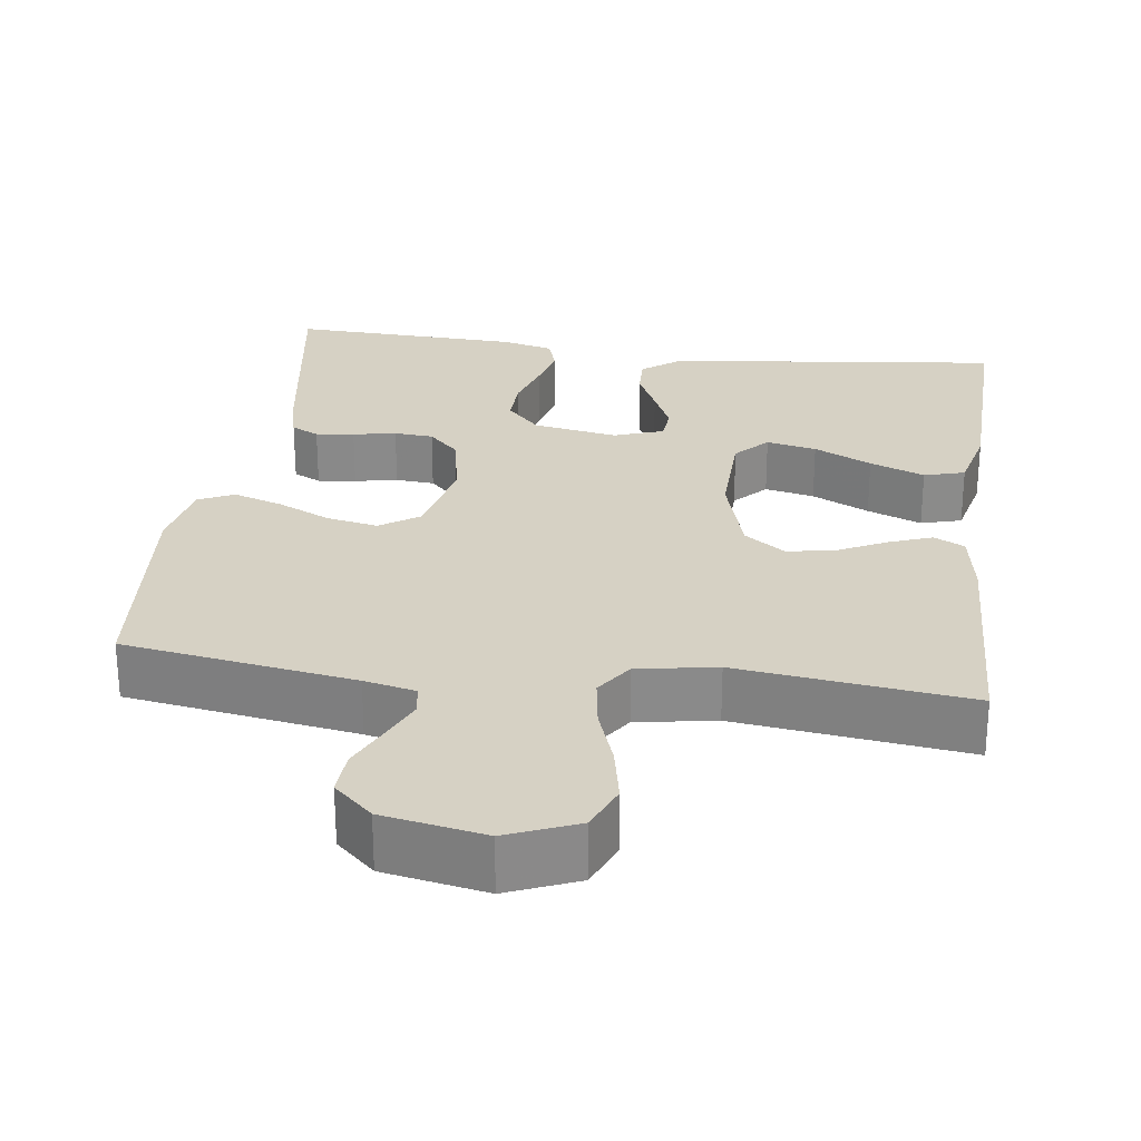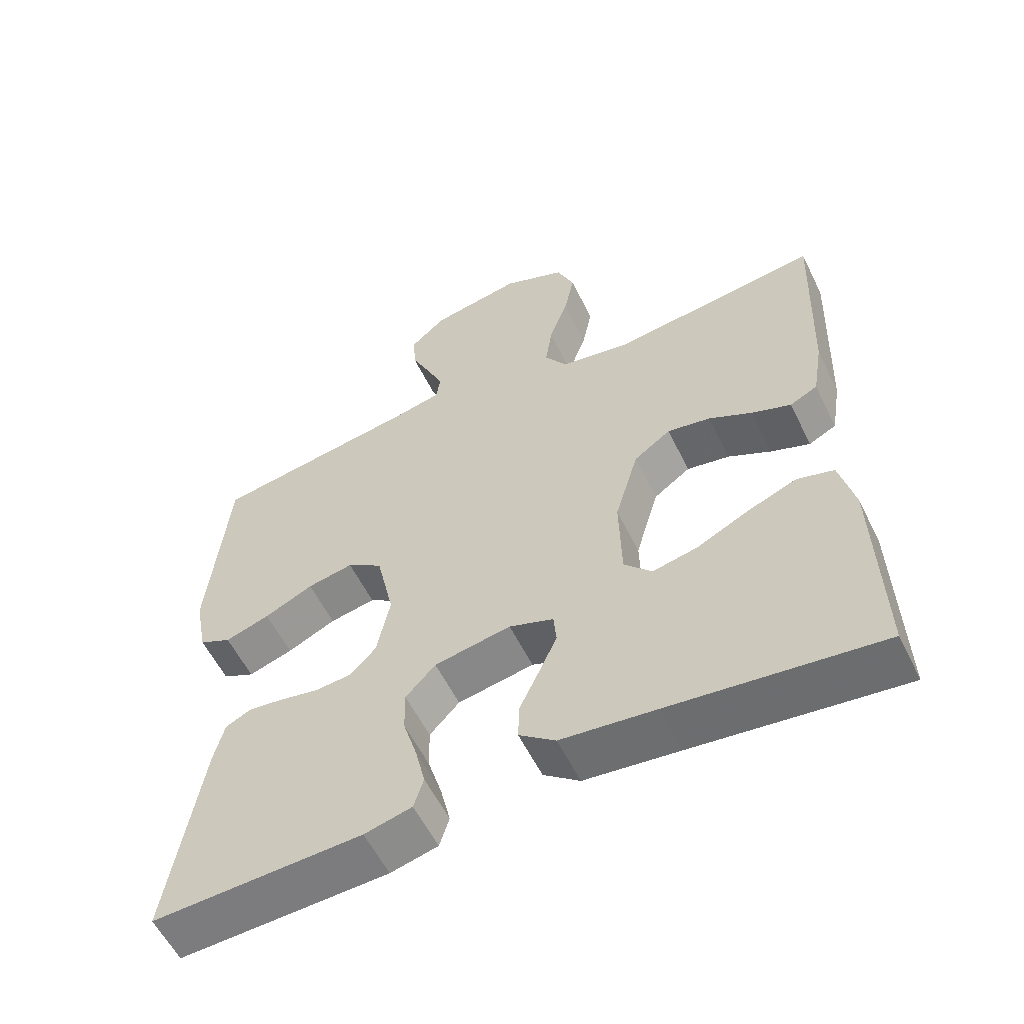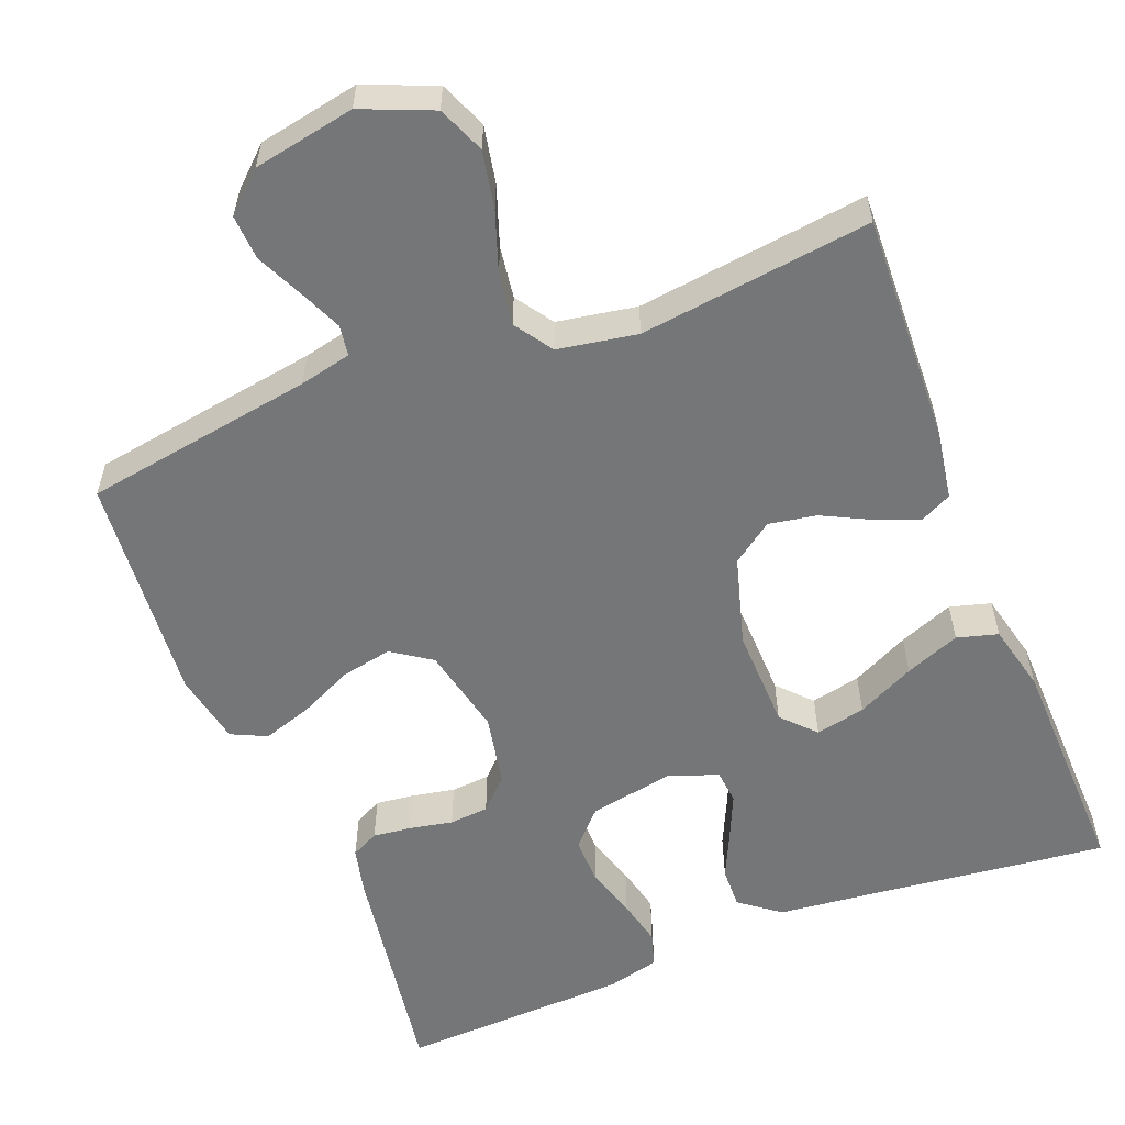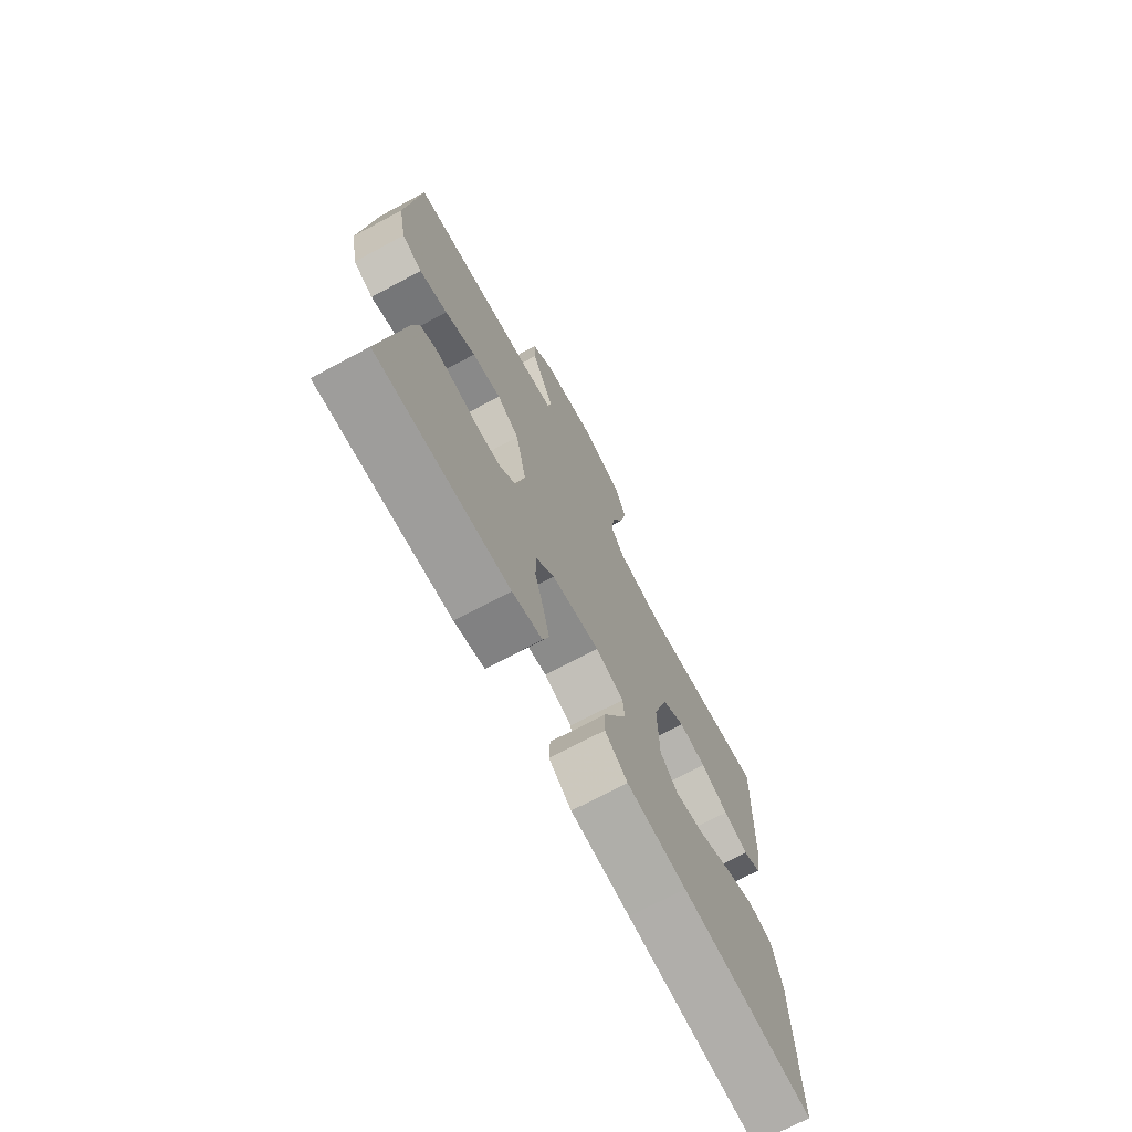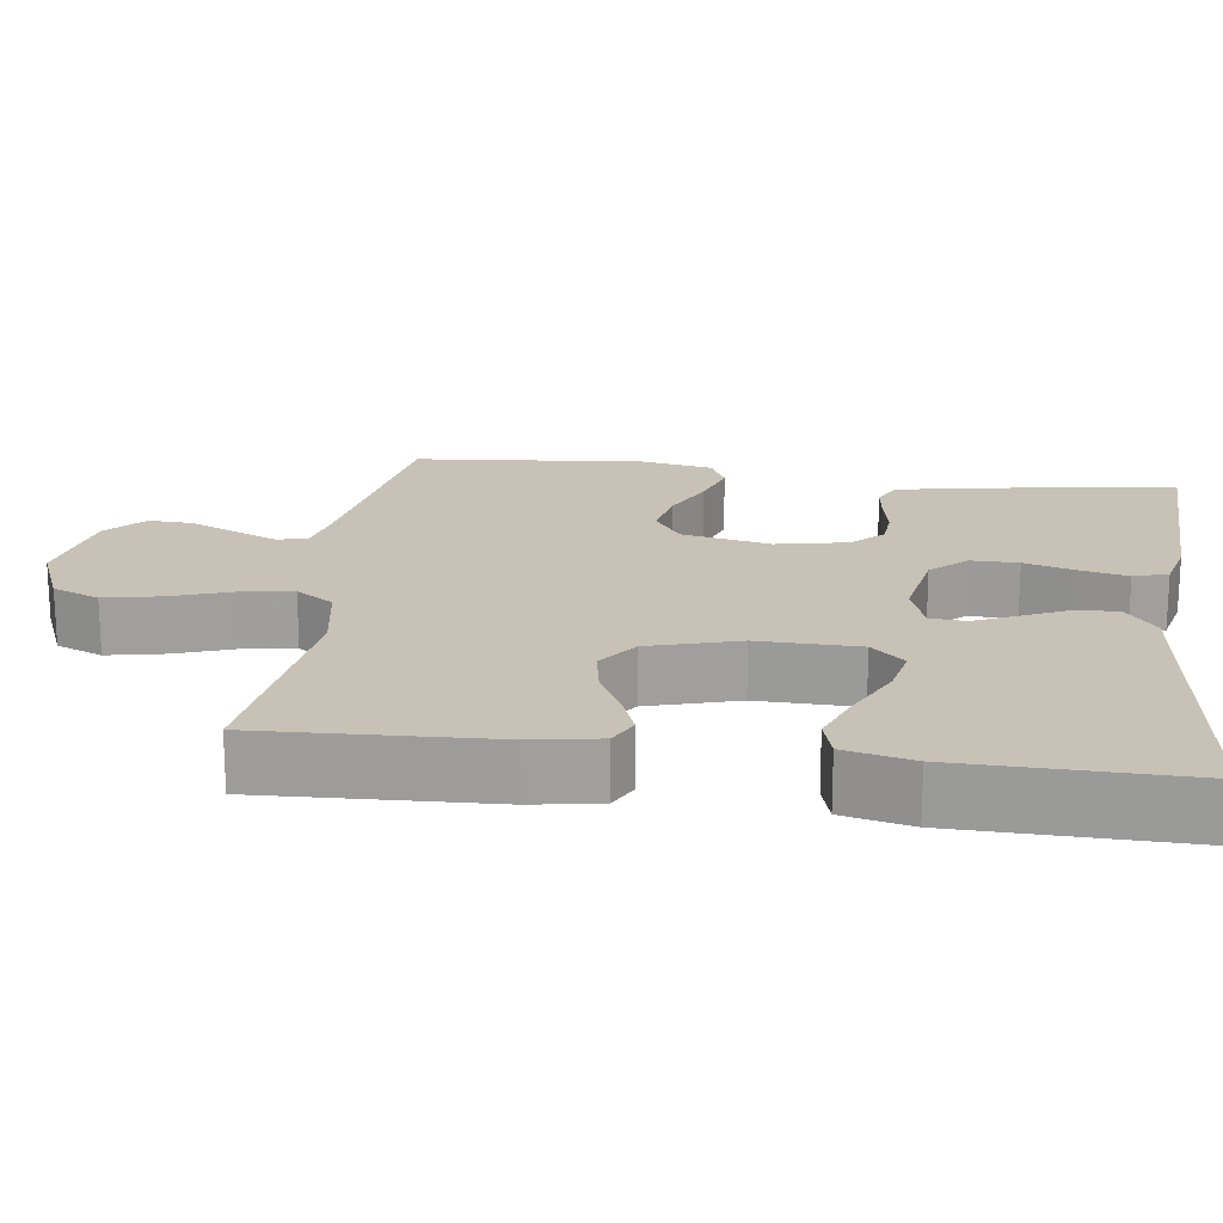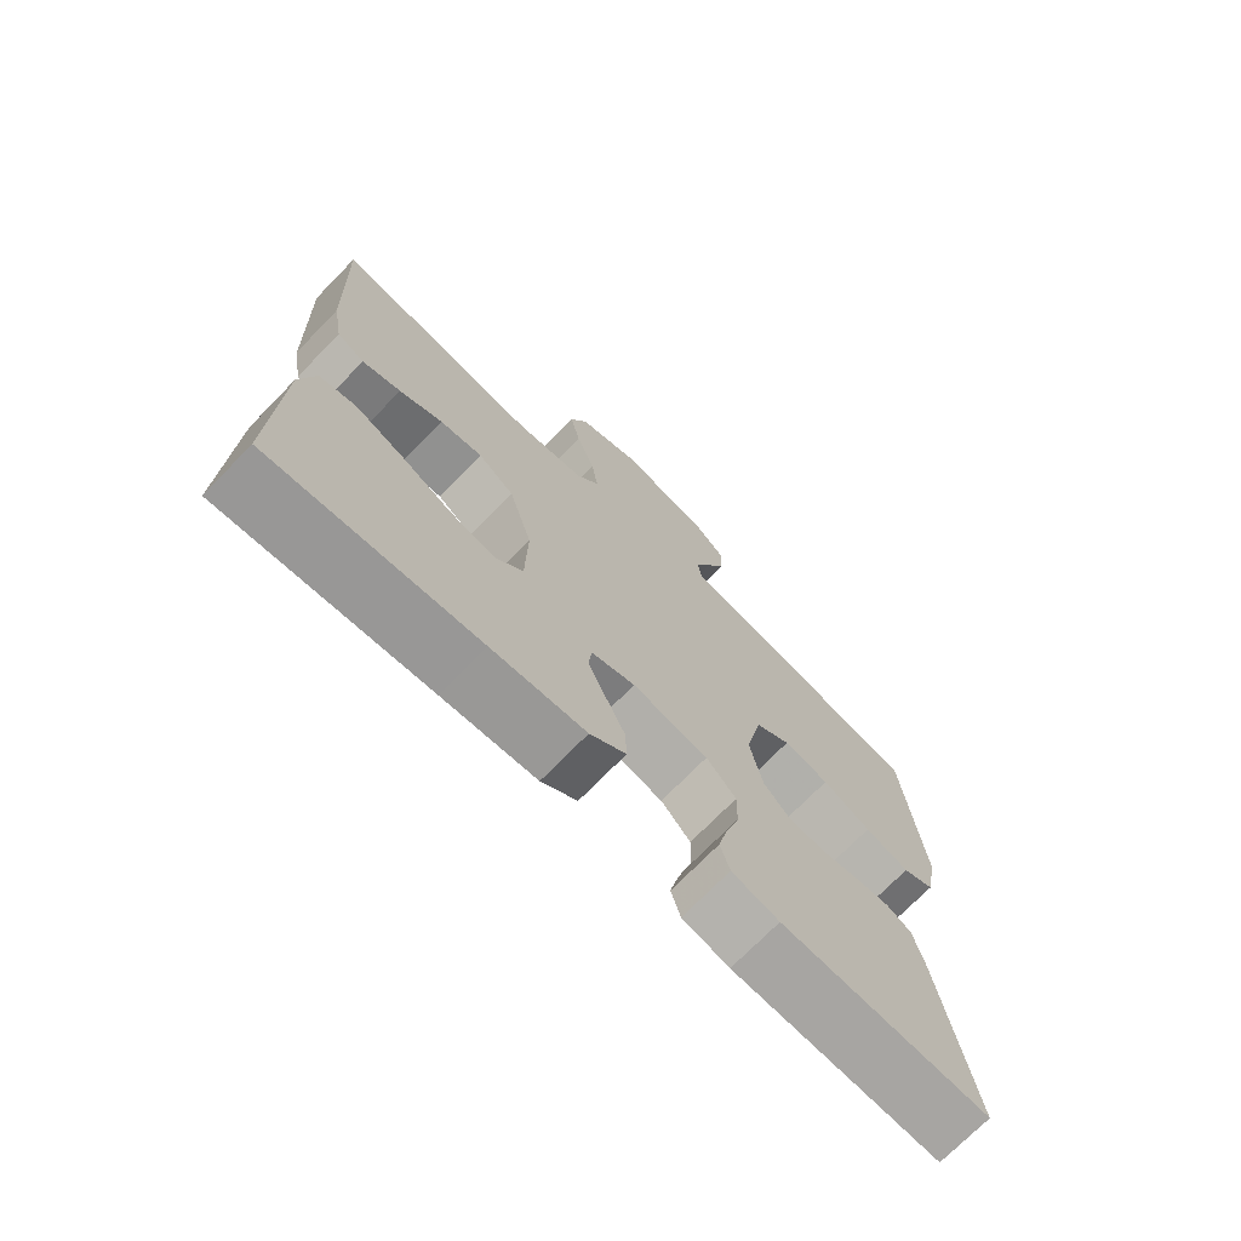
<metadata>
{"format":"obj","ext":"obj","renderer":"f3d","projection":"perspective","resolution":1024,"background":"white","views":[{"elev":26.7,"azim":7.7,"up":"+Y"},{"elev":-57.7,"azim":26.1,"up":"+Z"},{"elev":-56.7,"azim":21.6,"up":"+Y"},{"elev":-72.5,"azim":-61.9,"up":"+Z"},{"elev":19.0,"azim":97.5,"up":"+Y"},{"elev":-72.6,"azim":135.7,"up":"+Z"}]}
</metadata>
<code>
v 0.5 0.07 0.5
v 0.488 0.07 0.2
v 0.473 0.07 0.111
v 0.433 0.07 0.091
v 0.377 0.07 0.112
v 0.314 0.07 0.144
v 0.252 0.07 0.155
v 0.199 0.07 0.117
v 0.165 0.07 0
v 0.168 0.07 -0.132
v 0.208 0.07 -0.175
v 0.273 0.07 -0.161
v 0.348 0.07 -0.124
v 0.419 0.07 -0.096
v 0.472 0.07 -0.111
v 0.493 0.07 -0.2
v 0.5 0.07 -0.5
v 0.2 0.07 -0.465
v 0.064 0.07 -0.45
v 0.012 0.07 -0.41
v 0.014 0.07 -0.356
v 0.042 0.07 -0.296
v 0.068 0.07 -0.238
v 0.064 0.07 -0.193
v 0 0.07 -0.17
v -0.11 0.07 -0.19
v -0.153 0.07 -0.236
v -0.152 0.07 -0.298
v -0.132 0.07 -0.365
v -0.118 0.07 -0.426
v -0.132 0.07 -0.471
v -0.2 0.07 -0.488
v -0.5 0.07 -0.5
v -0.453 0.07 -0.2
v -0.438 0.07 -0.138
v -0.402 0.07 -0.12
v -0.352 0.07 -0.126
v -0.296 0.07 -0.137
v -0.245 0.07 -0.133
v -0.206 0.07 -0.094
v -0.187 0.07 0
v -0.212 0.07 0.116
v -0.263 0.07 0.151
v -0.329 0.07 0.138
v -0.399 0.07 0.105
v -0.463 0.07 0.084
v -0.509 0.07 0.106
v -0.527 0.07 0.2
v -0.5 0.07 0.5
v -0.2 0.07 0.548
v -0.133 0.07 0.563
v -0.127 0.07 0.603
v -0.151 0.07 0.658
v -0.179 0.07 0.719
v -0.182 0.07 0.777
v -0.132 0.07 0.823
v 0 0.07 0.848
v 0.091 0.07 0.81
v 0.116 0.07 0.749
v 0.101 0.07 0.674
v 0.074 0.07 0.597
v 0.064 0.07 0.529
v 0.097 0.07 0.48
v 0.2 0.07 0.462
v 0.5 0 0.5
v 0.488 0 0.2
v 0.473 0 0.111
v 0.433 0 0.091
v 0.377 0 0.112
v 0.314 0 0.144
v 0.252 0 0.155
v 0.199 0 0.117
v 0.165 0 0
v 0.168 0 -0.132
v 0.208 0 -0.175
v 0.273 0 -0.161
v 0.348 0 -0.124
v 0.419 0 -0.096
v 0.472 0 -0.111
v 0.493 0 -0.2
v 0.5 0 -0.5
v 0.2 0 -0.465
v 0.064 0 -0.45
v 0.012 0 -0.41
v 0.014 0 -0.356
v 0.042 0 -0.296
v 0.068 0 -0.238
v 0.064 0 -0.193
v 0 0 -0.17
v -0.11 0 -0.19
v -0.153 0 -0.236
v -0.152 0 -0.298
v -0.132 0 -0.365
v -0.118 0 -0.426
v -0.132 0 -0.471
v -0.2 0 -0.488
v -0.5 0 -0.5
v -0.453 0 -0.2
v -0.438 0 -0.138
v -0.402 0 -0.12
v -0.352 0 -0.126
v -0.296 0 -0.137
v -0.245 0 -0.133
v -0.206 0 -0.094
v -0.187 0 0
v -0.212 0 0.116
v -0.263 0 0.151
v -0.329 0 0.138
v -0.399 0 0.105
v -0.463 0 0.084
v -0.509 0 0.106
v -0.527 0 0.2
v -0.5 0 0.5
v -0.2 0 0.548
v -0.133 0 0.563
v -0.127 0 0.603
v -0.151 0 0.658
v -0.179 0 0.719
v -0.182 0 0.777
v -0.132 0 0.823
v 0 0 0.848
v 0.091 0 0.81
v 0.116 0 0.749
v 0.101 0 0.674
v 0.074 0 0.597
v 0.064 0 0.529
v 0.097 0 0.48
v 0.2 0 0.462
f 58 59 60 61
f 58 61 62
f 57 58 62
f 56 57 62
f 53 54 55 56
f 52 53 56 62
f 51 52 62 63
f 47 48 49 50
f 47 50 51 63
f 44 45 46 47
f 43 44 47 63
f 35 36 37 38
f 33 34 35 38
f 33 38 39
f 32 33 39 40
f 28 29 30 31
f 28 31 32 40
f 19 20 21 22
f 18 19 22 23
f 17 18 23 24
f 12 13 14 15
f 12 15 16 17
f 3 4 5 6
f 1 2 3 6
f 64 1 6 7
f 42 43 63 64
f 41 42 64 7
f 27 28 40 41
f 26 27 41
f 25 26 41
f 24 25 41
f 11 12 17
f 10 11 17 24
f 9 10 24 41
f 41 7 8
f 8 9 41
f 125 124 123 122
f 126 125 122
f 126 122 121
f 126 121 120
f 120 119 118 117
f 126 120 117 116
f 127 126 116 115
f 114 113 112 111
f 127 115 114 111
f 111 110 109 108
f 127 111 108 107
f 102 101 100 99
f 102 99 98 97
f 103 102 97
f 104 103 97 96
f 95 94 93 92
f 104 96 95 92
f 86 85 84 83
f 87 86 83 82
f 88 87 82 81
f 79 78 77 76
f 81 80 79 76
f 70 69 68 67
f 70 67 66 65
f 71 70 65 128
f 128 127 107 106
f 71 128 106 105
f 105 104 92 91
f 105 91 90
f 105 90 89
f 105 89 88
f 81 76 75
f 88 81 75 74
f 105 88 74 73
f 72 71 105
f 105 73 72
f 1 65 66 2
f 2 66 67 3
f 3 67 68 4
f 4 68 69 5
f 5 69 70 6
f 6 70 71 7
f 7 71 72 8
f 8 72 73 9
f 9 73 74 10
f 10 74 75 11
f 11 75 76 12
f 12 76 77 13
f 13 77 78 14
f 14 78 79 15
f 15 79 80 16
f 16 80 81 17
f 17 81 82 18
f 18 82 83 19
f 19 83 84 20
f 20 84 85 21
f 21 85 86 22
f 22 86 87 23
f 23 87 88 24
f 24 88 89 25
f 25 89 90 26
f 26 90 91 27
f 27 91 92 28
f 28 92 93 29
f 29 93 94 30
f 30 94 95 31
f 31 95 96 32
f 32 96 97 33
f 33 97 98 34
f 34 98 99 35
f 35 99 100 36
f 36 100 101 37
f 37 101 102 38
f 38 102 103 39
f 39 103 104 40
f 40 104 105 41
f 41 105 106 42
f 42 106 107 43
f 43 107 108 44
f 44 108 109 45
f 45 109 110 46
f 46 110 111 47
f 47 111 112 48
f 48 112 113 49
f 49 113 114 50
f 50 114 115 51
f 51 115 116 52
f 52 116 117 53
f 53 117 118 54
f 54 118 119 55
f 55 119 120 56
f 56 120 121 57
f 57 121 122 58
f 58 122 123 59
f 59 123 124 60
f 60 124 125 61
f 61 125 126 62
f 62 126 127 63
f 63 127 128 64
f 64 128 65 1

</code>
